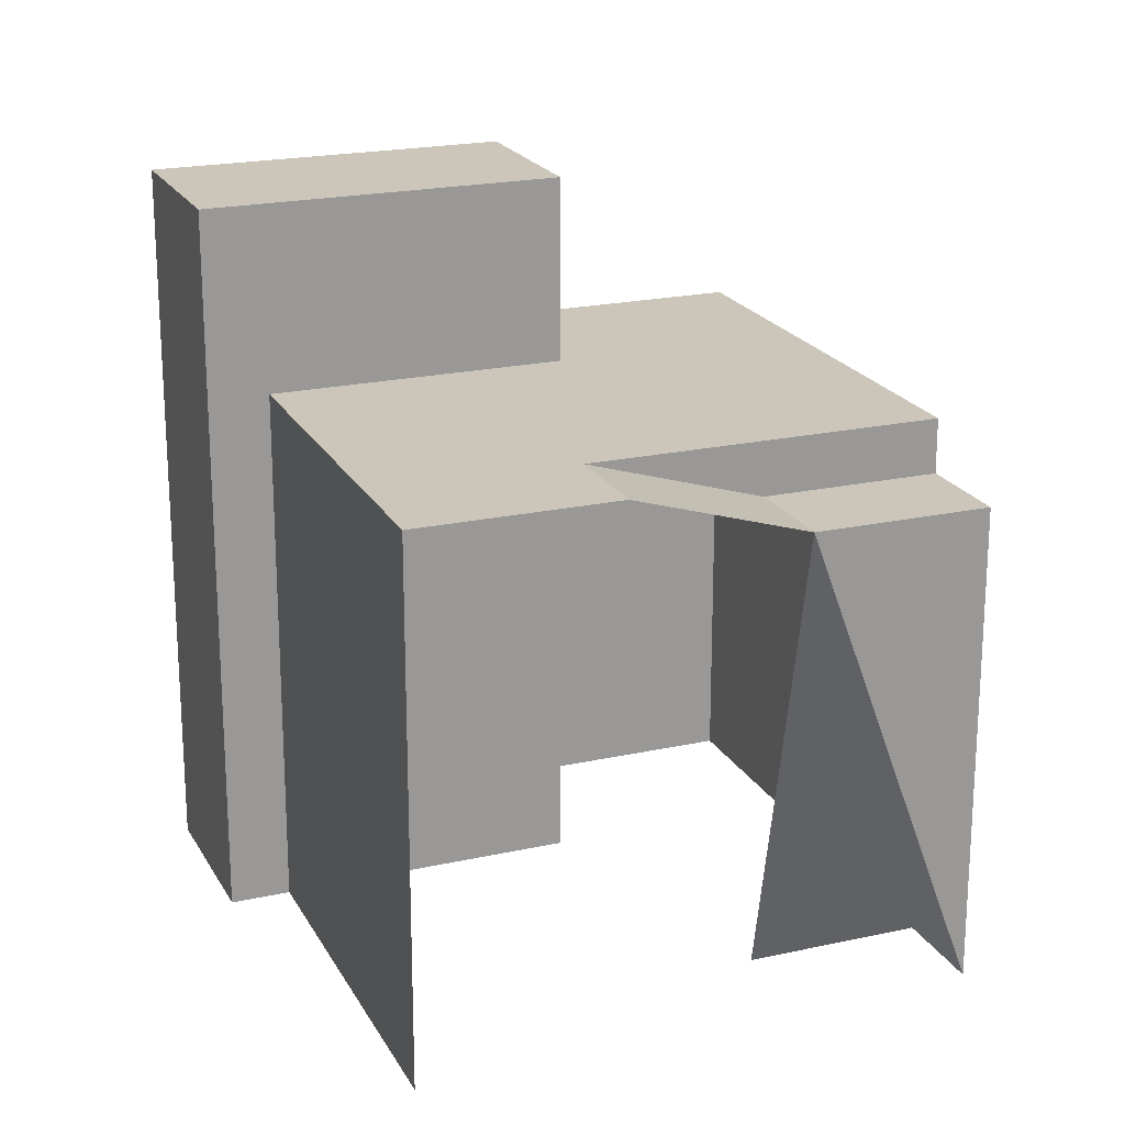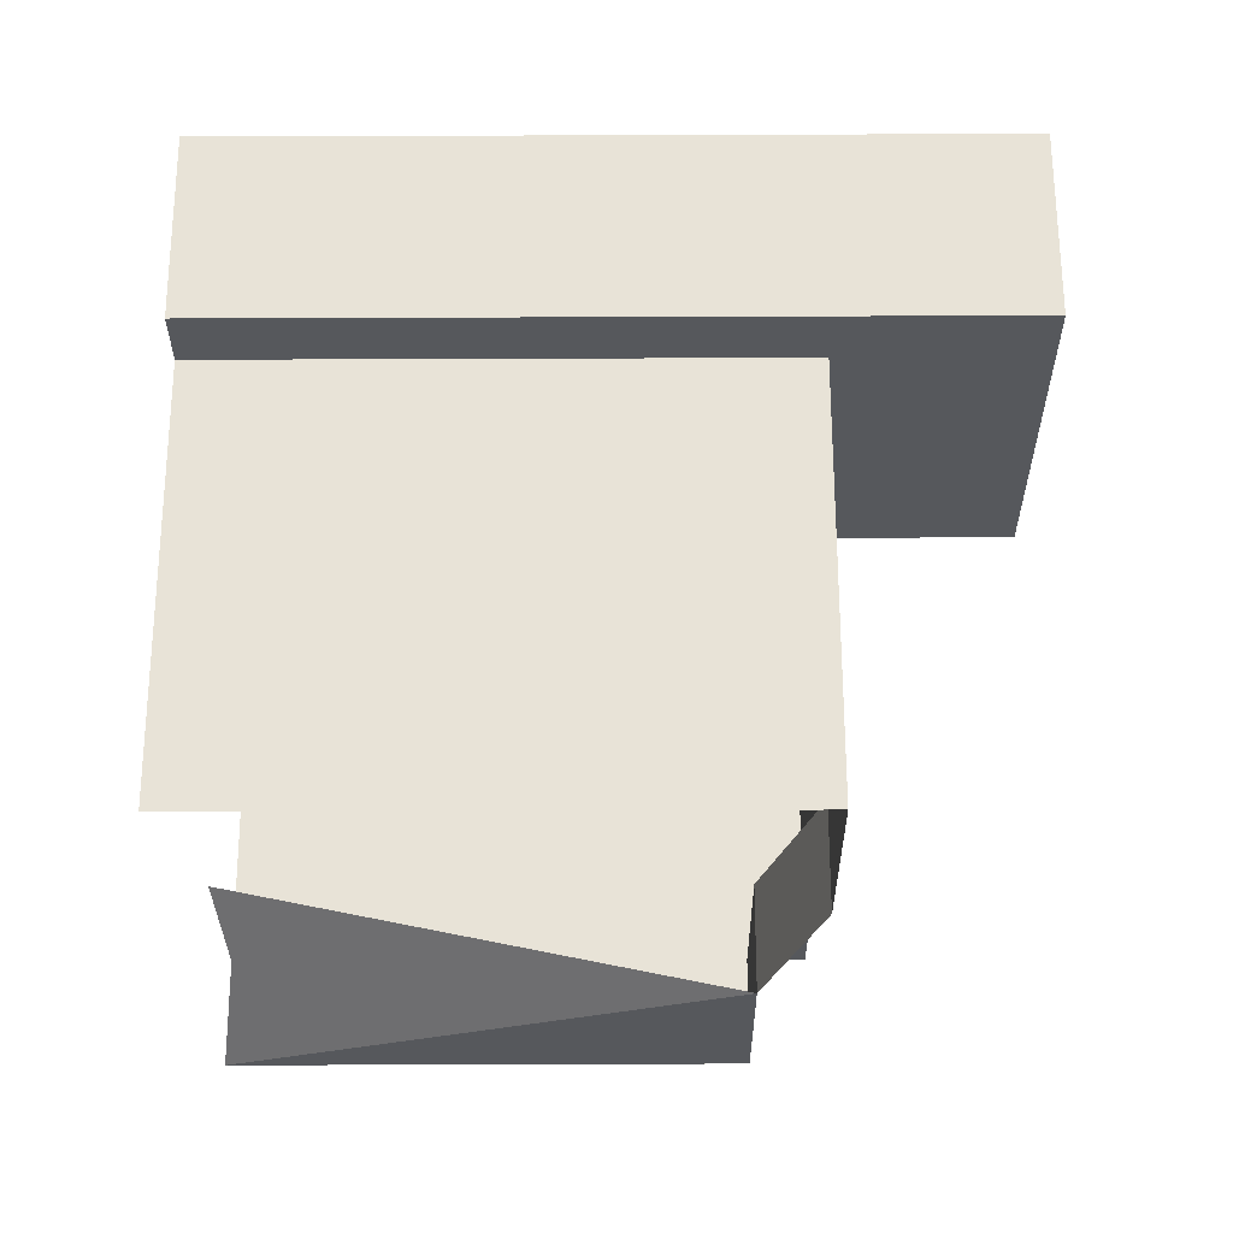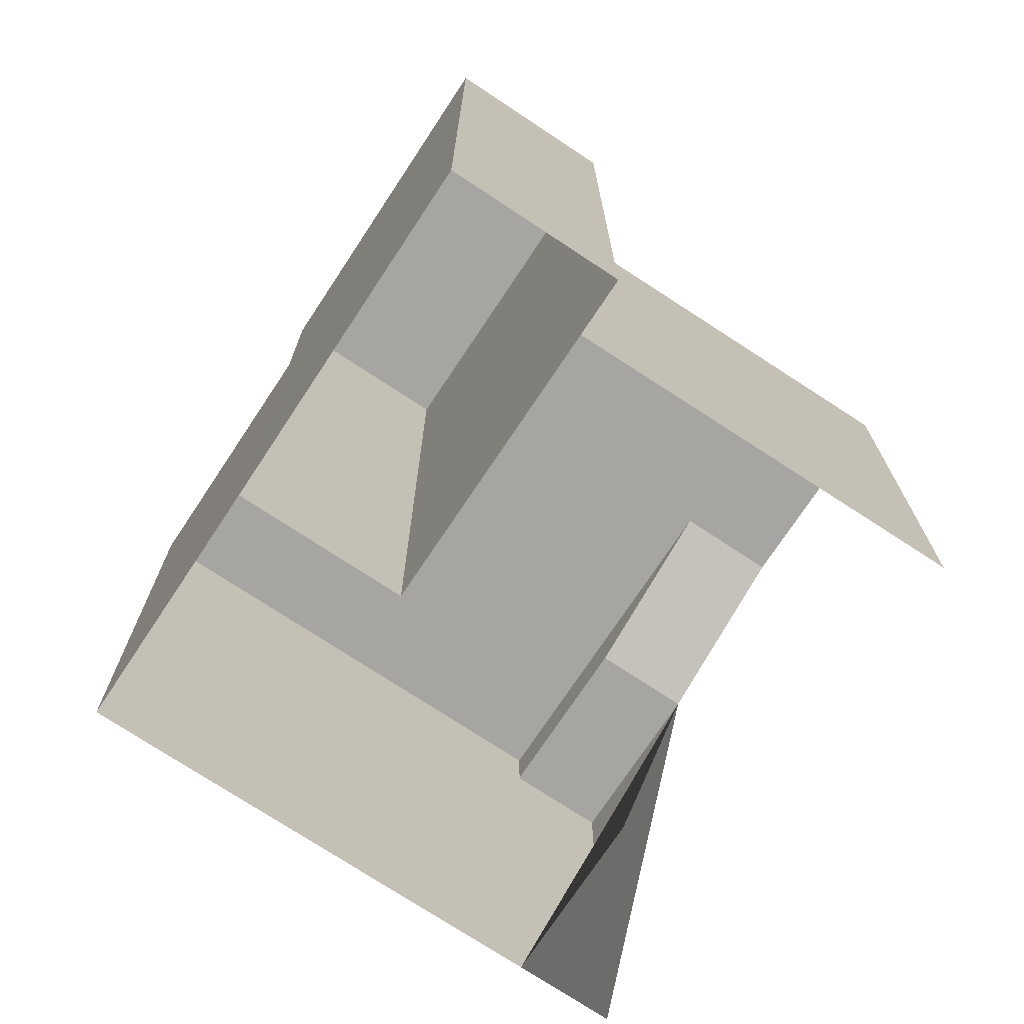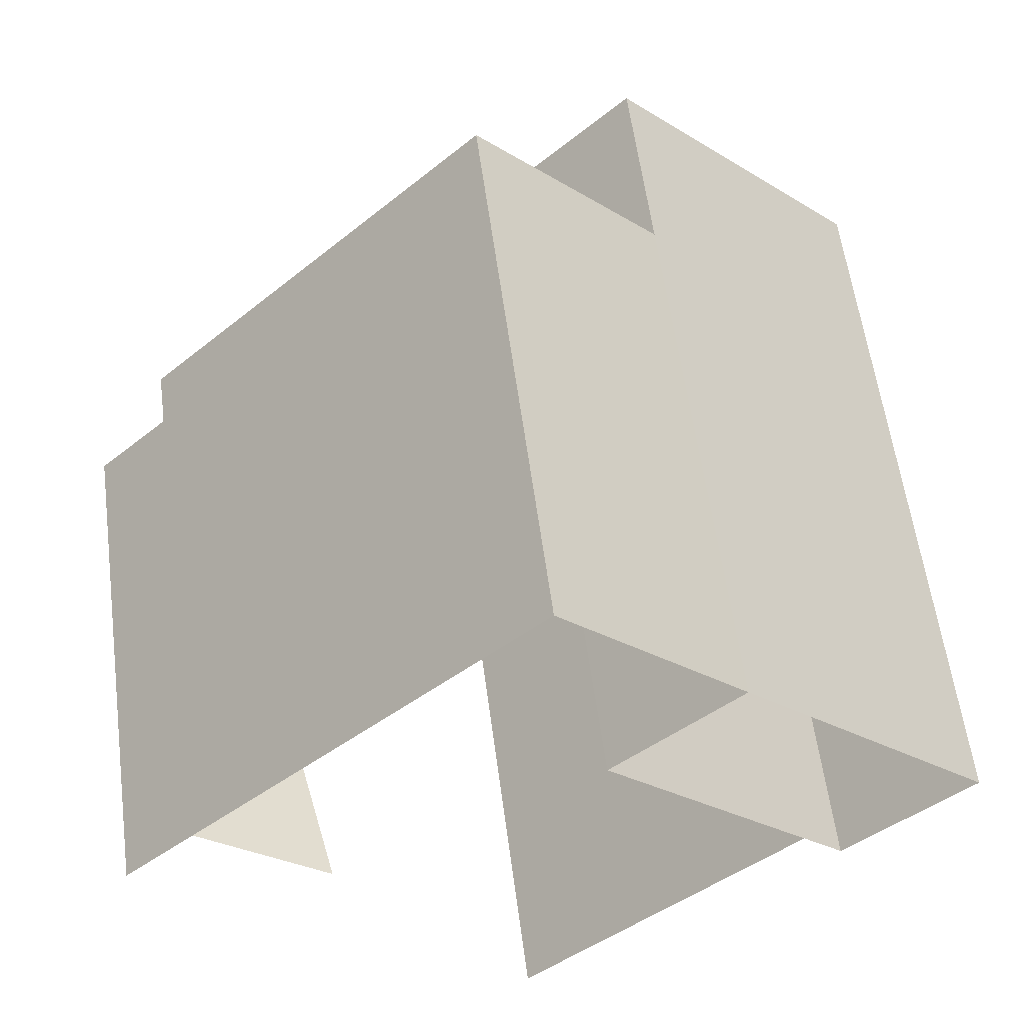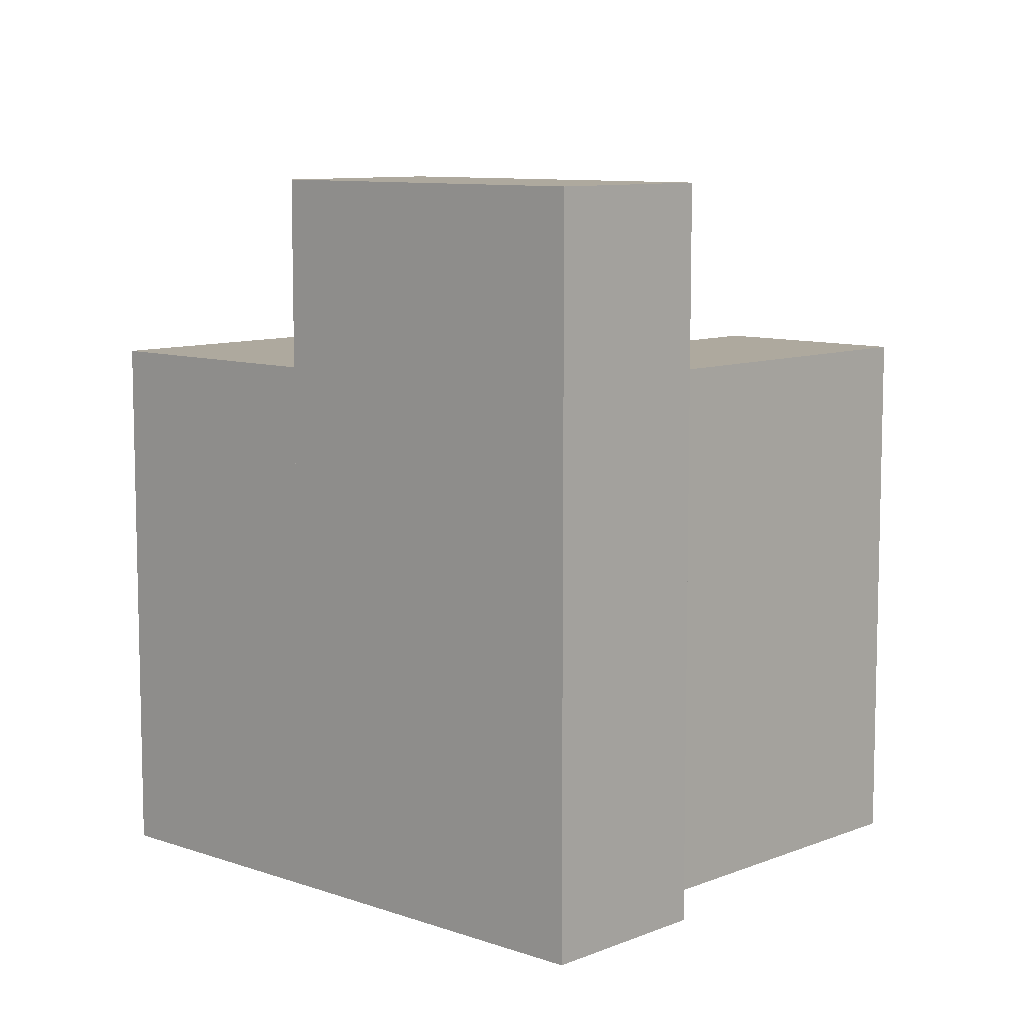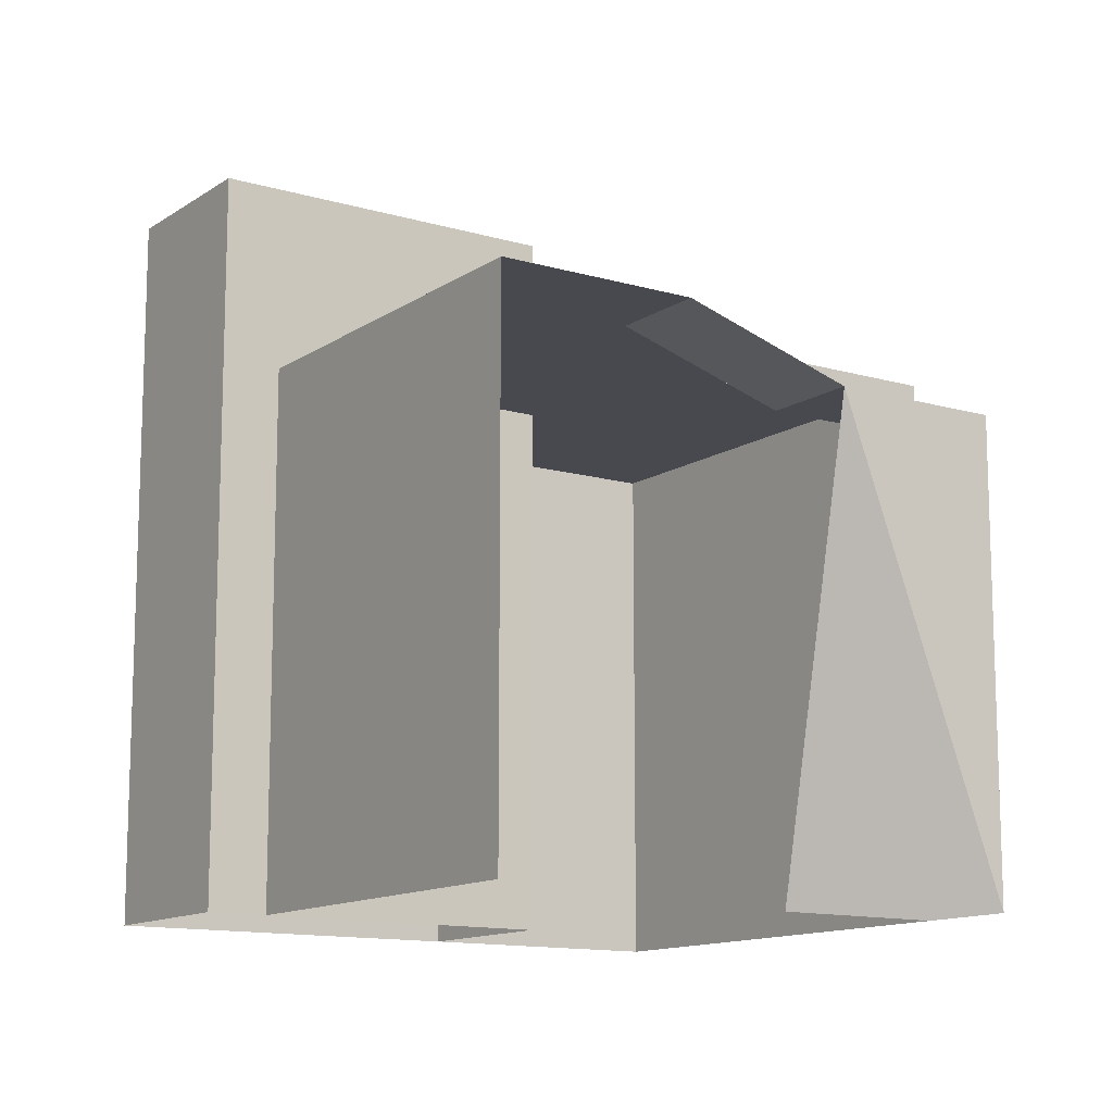
<metadata>
{"format":"obj","ext":"obj","renderer":"f3d","projection":"perspective","resolution":1024,"background":"white","views":[{"elev":20.8,"azim":23.2,"up":"+Z"},{"elev":-73.1,"azim":-89.8,"up":"+Y"},{"elev":-73.6,"azim":-78.5,"up":"+Z"},{"elev":57.8,"azim":172.5,"up":"+Y"},{"elev":9.1,"azim":-92.0,"up":"+Z"},{"elev":-12.6,"azim":10.9,"up":"+Z"}]}
</metadata>
<code>
g instance_0.230
v -0.331 0.129 0.2969
v -0.261 0.059 0.2969
v -0.261 0.059 3.798e-07
v -0.331 0.129 3.798e-07
v -0.331 0.129 0.2969
v -0.2301 0.2301 0.2969
v -0.261 0.059 0.2969
v -0.2201 -0.22 0.2969
v -0.3785 -0.05926 0.2969
v -0.1801 -0.09994 0.2969
v -0.04012 0.04012 0.2969
v -0.14 -0.14 0.2969
v -0.14 -0.14 0.2969
v -0.1801 -0.09994 0.2969
v -0.1101 -0.02988 0.2669
v -0.07 -0.07 0.2669
v -0.3785 -0.05926 0.2969
v -0.3785 -0.05926 3.643e-07
v -0.261 0.059 3.798e-07
v -0.261 0.059 0.2969
v -0.2301 0.2301 0.2969
v -0.331 0.129 0.2969
v -0.331 0.129 3.798e-07
v -0.2301 0.2301 3.643e-07
v -0.1101 -0.02988 0.2669
v -0.1801 -0.09994 0.2969
v -0.04012 0.04012 0.2969
v -0.04 0.04 0.2669
v -0.473 -0.01242 3.798e-07
v -0.331 0.129 3.798e-07
v -0.331 0.129 0.4
v -0.473 -0.01242 0.4
v -0.331 0.129 3.798e-07
v -0.261 0.059 3.798e-07
v -0.261 0.059 0.4
v -0.331 0.129 0.4
v -0.261 0.059 3.798e-07
v -0.4023 -0.08313 3.798e-07
v -0.4023 -0.08313 0.4
v -0.261 0.059 0.4
v -0.4023 -0.08313 3.798e-07
v -0.473 -0.01242 3.798e-07
v -0.473 -0.01242 0.4
v -0.4023 -0.08313 0.4
v -0.261 0.059 0.4
v -0.4023 -0.08313 0.4
v -0.473 -0.01242 0.4
v -0.331 0.129 0.4
v -0.07 -0.07 0.2669
v -1.262e-07 -3.176e-07 0.2669
v -1.24e-07 -2.48e-07 -7.751e-09
v -0.07 -0.07 0.2669
v -0.07 -0.07 0.2669
v -1.24e-07 -2.48e-07 -7.751e-09
v -0.04 0.04 -7.751e-09
v -0.11 -0.03 3.488e-07
v -0.1101 -0.02988 0.2669
v -0.04012 0.04012 0.2669
v -1.262e-07 -3.176e-07 0.2669
v -0.07 -0.07 0.2669
v -0.3785 -0.05926 3.643e-07
v -0.3785 -0.05926 0.2969
v -0.2201 -0.22 0.2969
v -0.2201 -0.22 3.643e-07
v -0.04 0.04 0.2669
v -0.04012 0.04012 0.2969
v -0.2301 0.2301 0.2969
v -0.04012 0.04012 0.2669
v -0.04012 0.04012 0.2669
v -0.2301 0.2301 3.643e-07
v -1.262e-07 -3.176e-07 0.2669
v -1.24e-07 -2.48e-07 -7.751e-09
v -0.04 0.04 -7.751e-09
g instance_0.230_0
f 3 2 1
f 4 3 1
f 7 6 5
f 6 7 8
f 7 9 8
f 6 8 10
f 10 11 6
f 12 10 8
f 15 14 13
f 16 15 13
f 19 18 17
f 20 19 17
f 23 22 21
f 24 23 21
f 27 26 25
f 25 28 27
f 31 30 29
f 32 31 29
f 35 34 33
f 36 35 33
f 39 38 37
f 40 39 37
f 43 42 41
f 44 43 41
f 47 46 45
f 48 47 45
f 51 50 49
f 52 51 49
f 55 54 53
f 56 55 53
f 59 58 57
f 60 59 57
f 63 62 61
f 64 63 61
f 67 66 65
f 67 65 68
f 67 68 69
f 69 70 67
f 70 69 71
f 70 71 72
f 72 73 70

</code>
